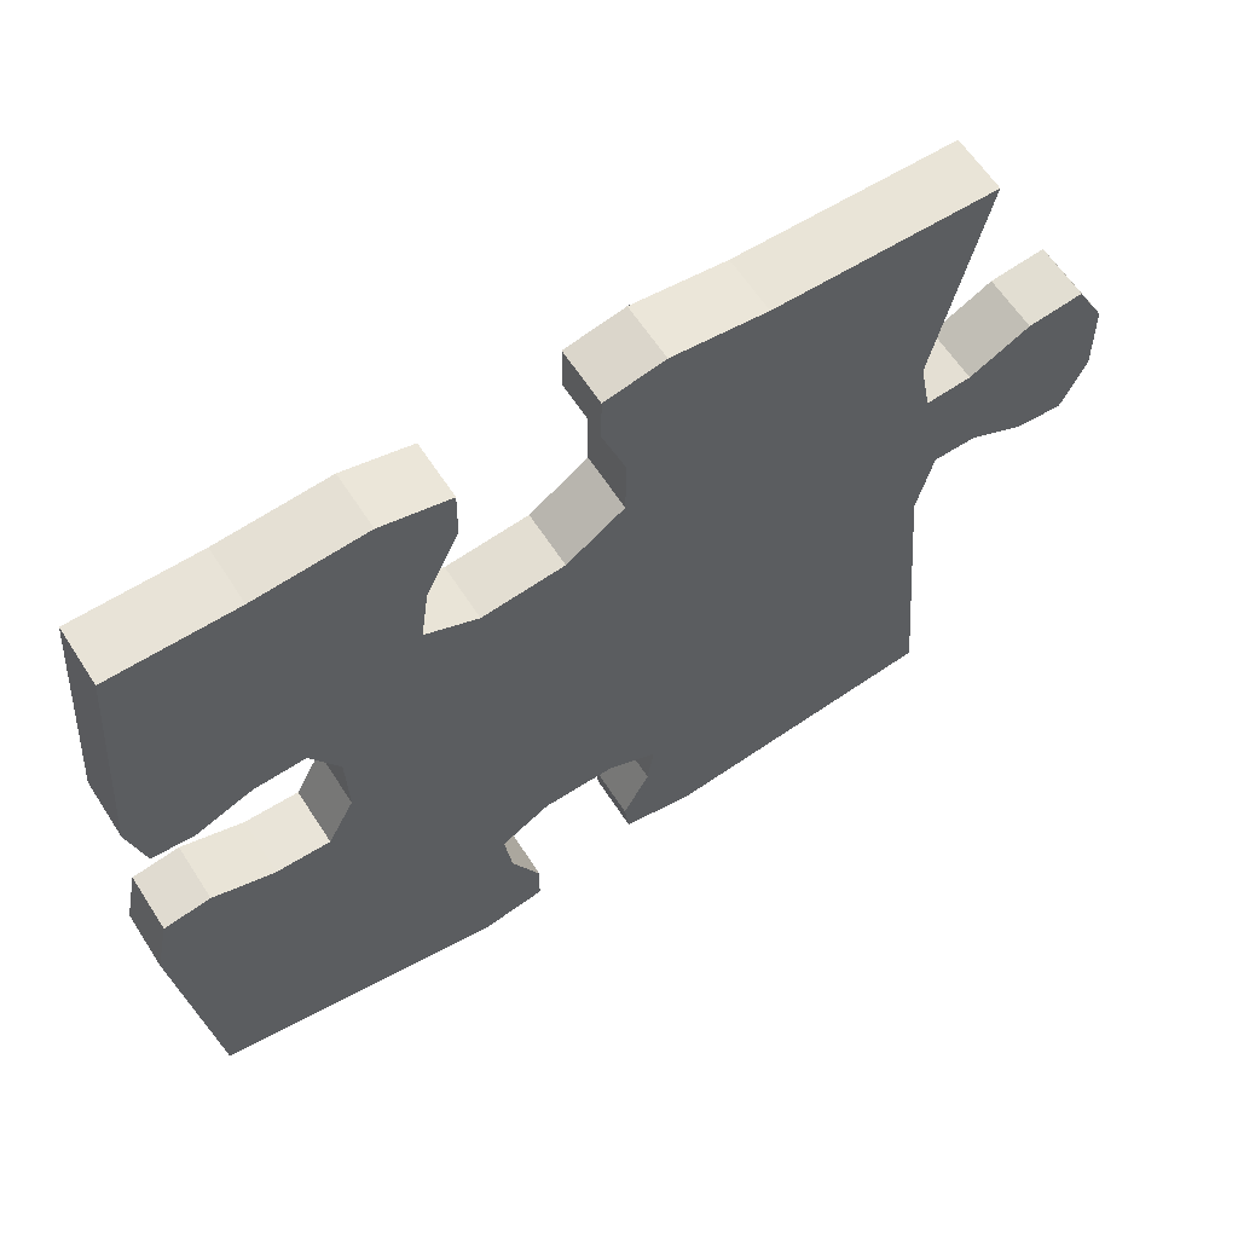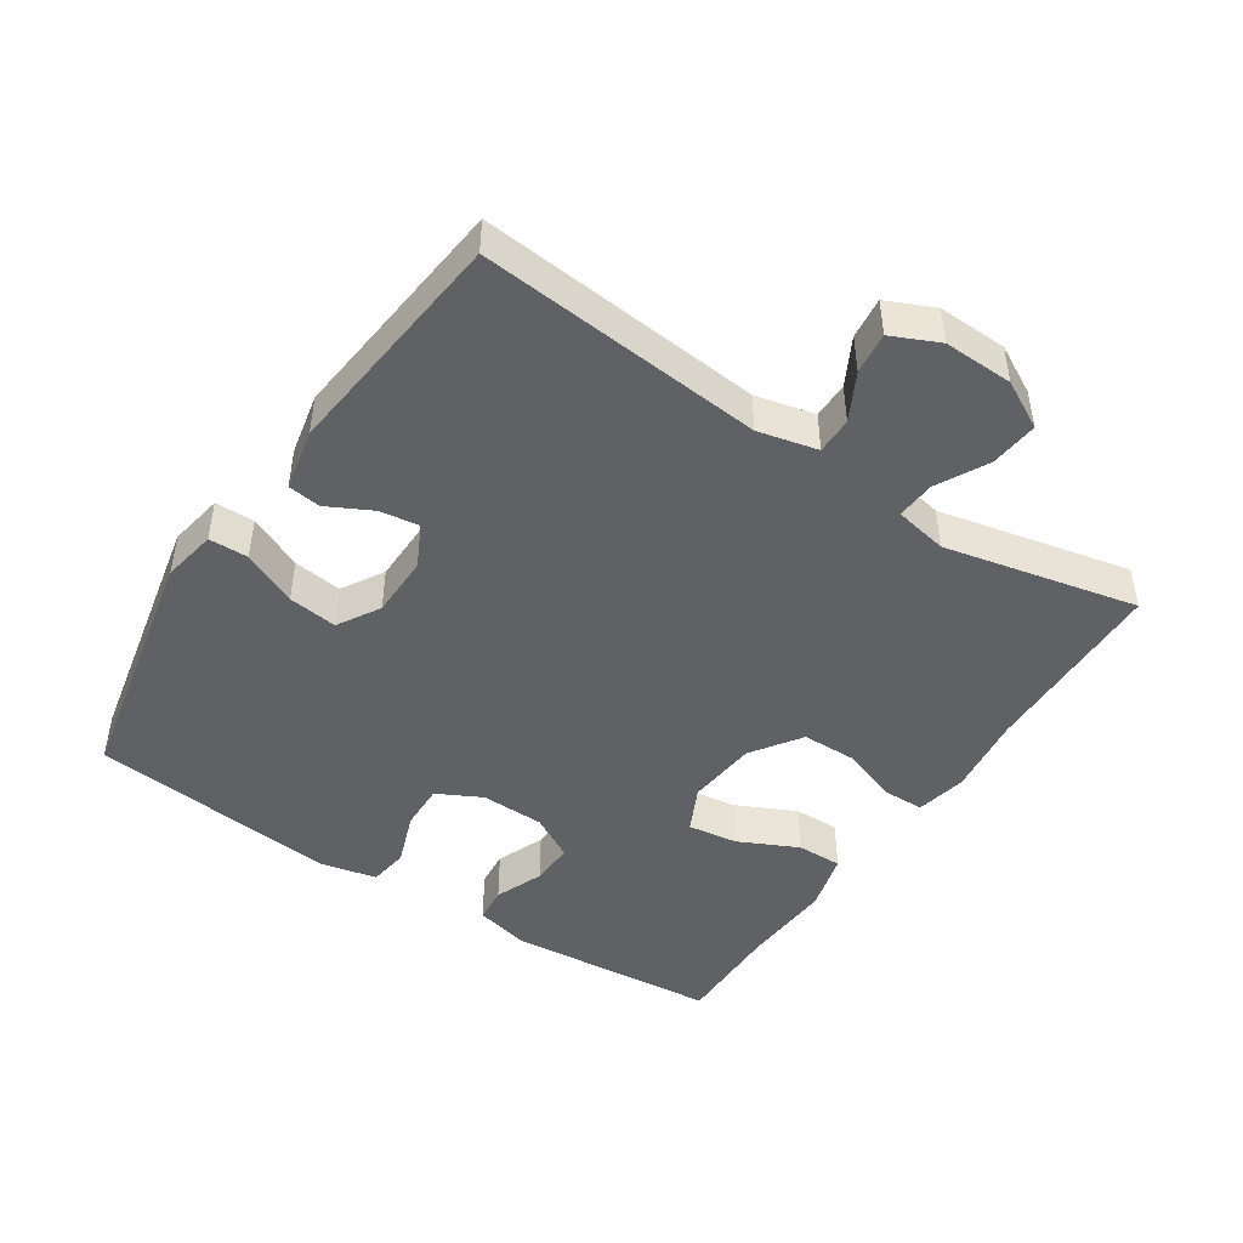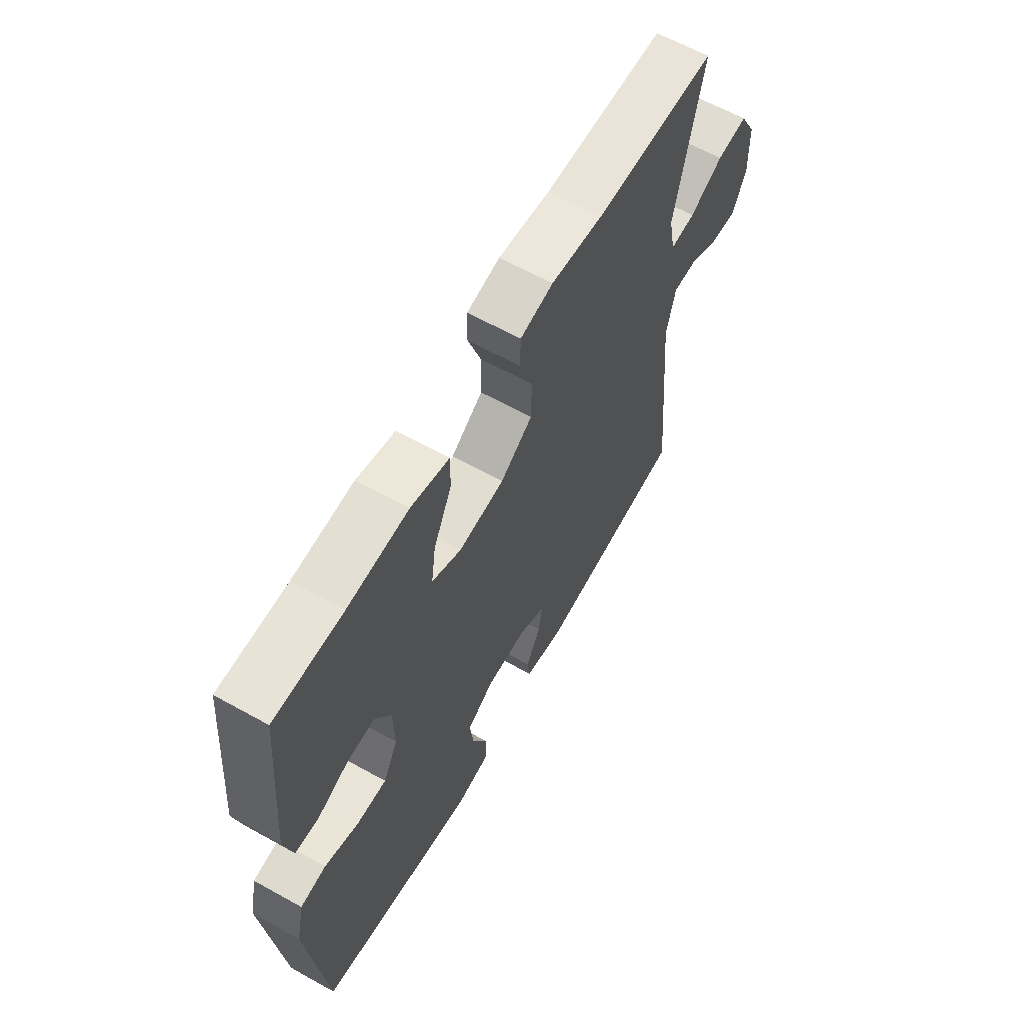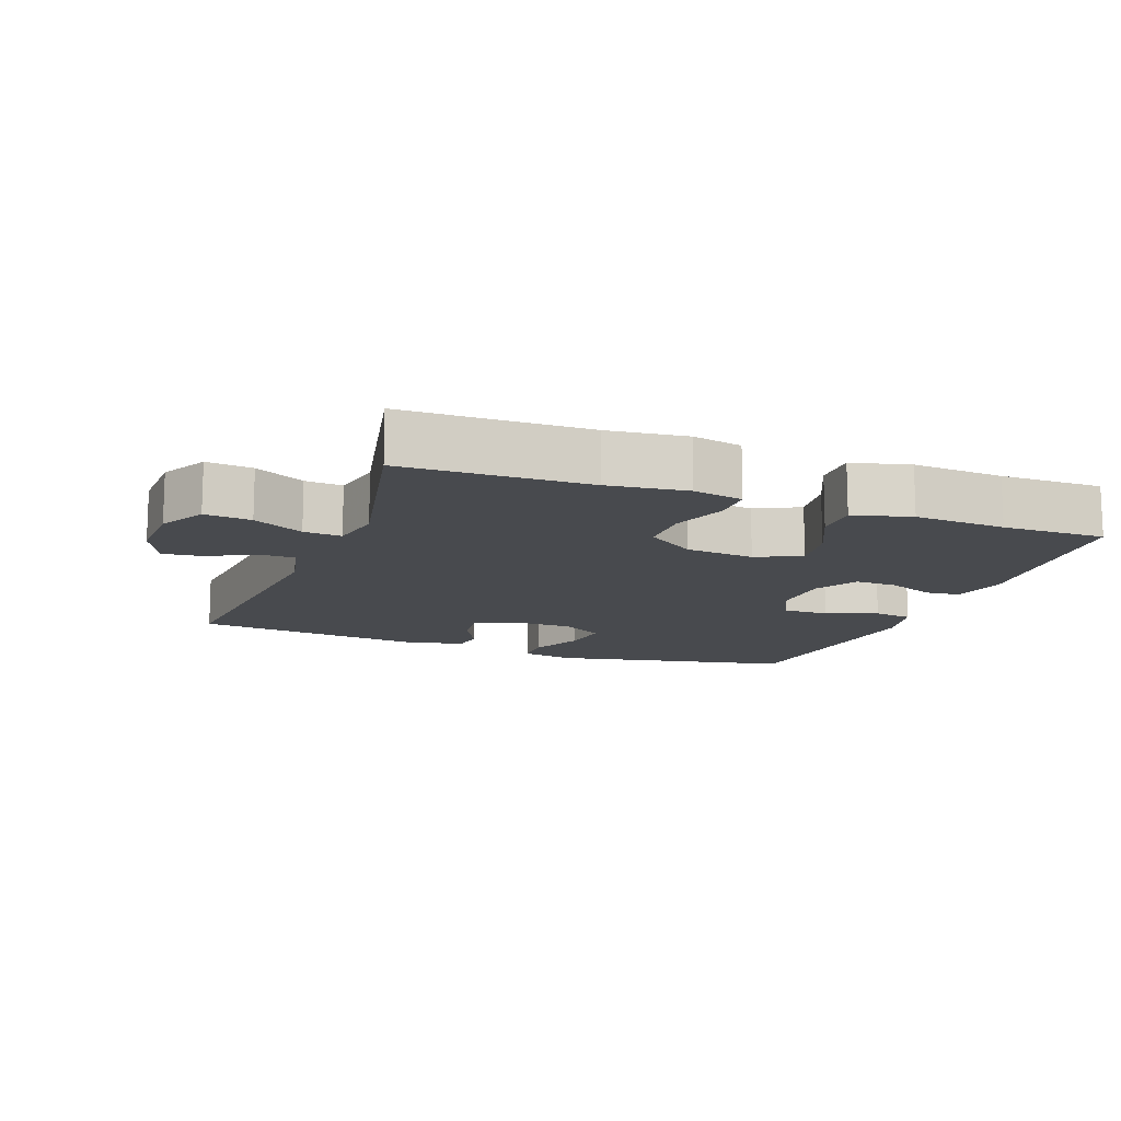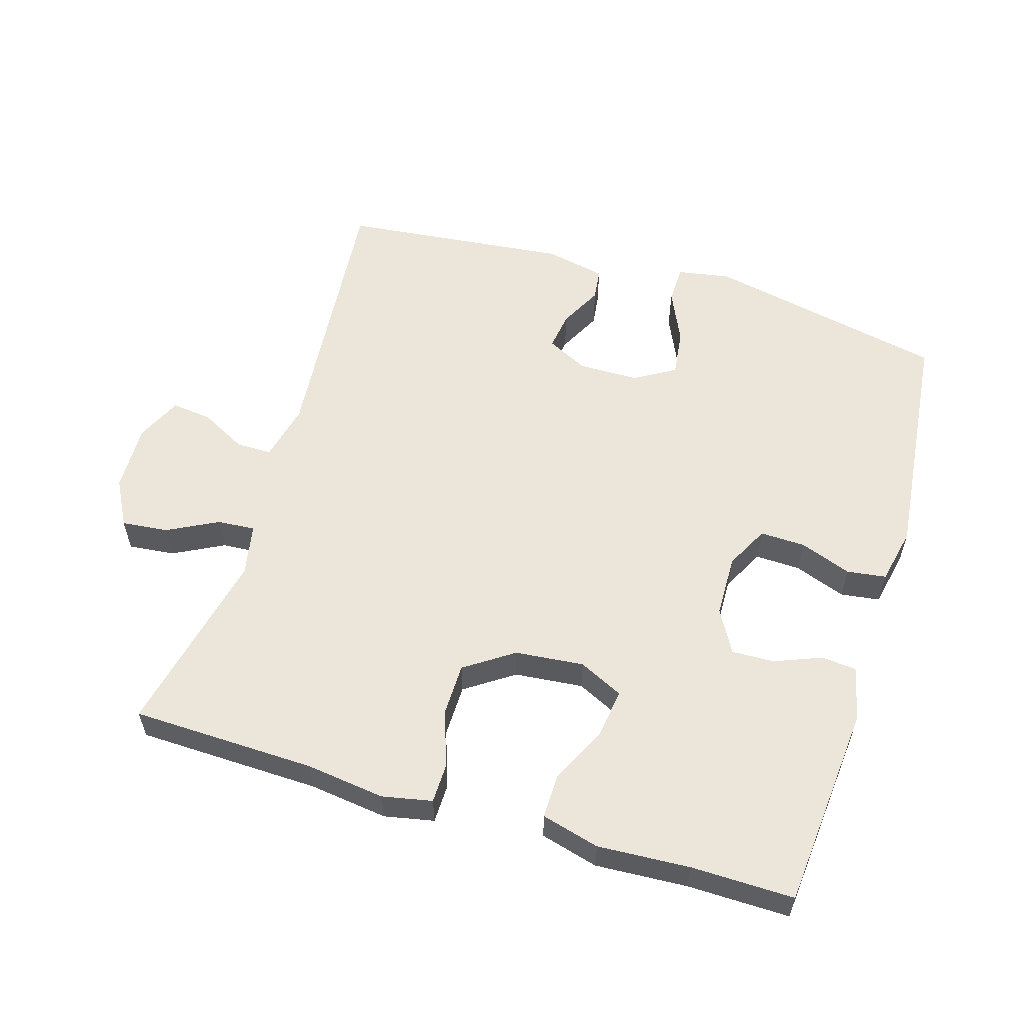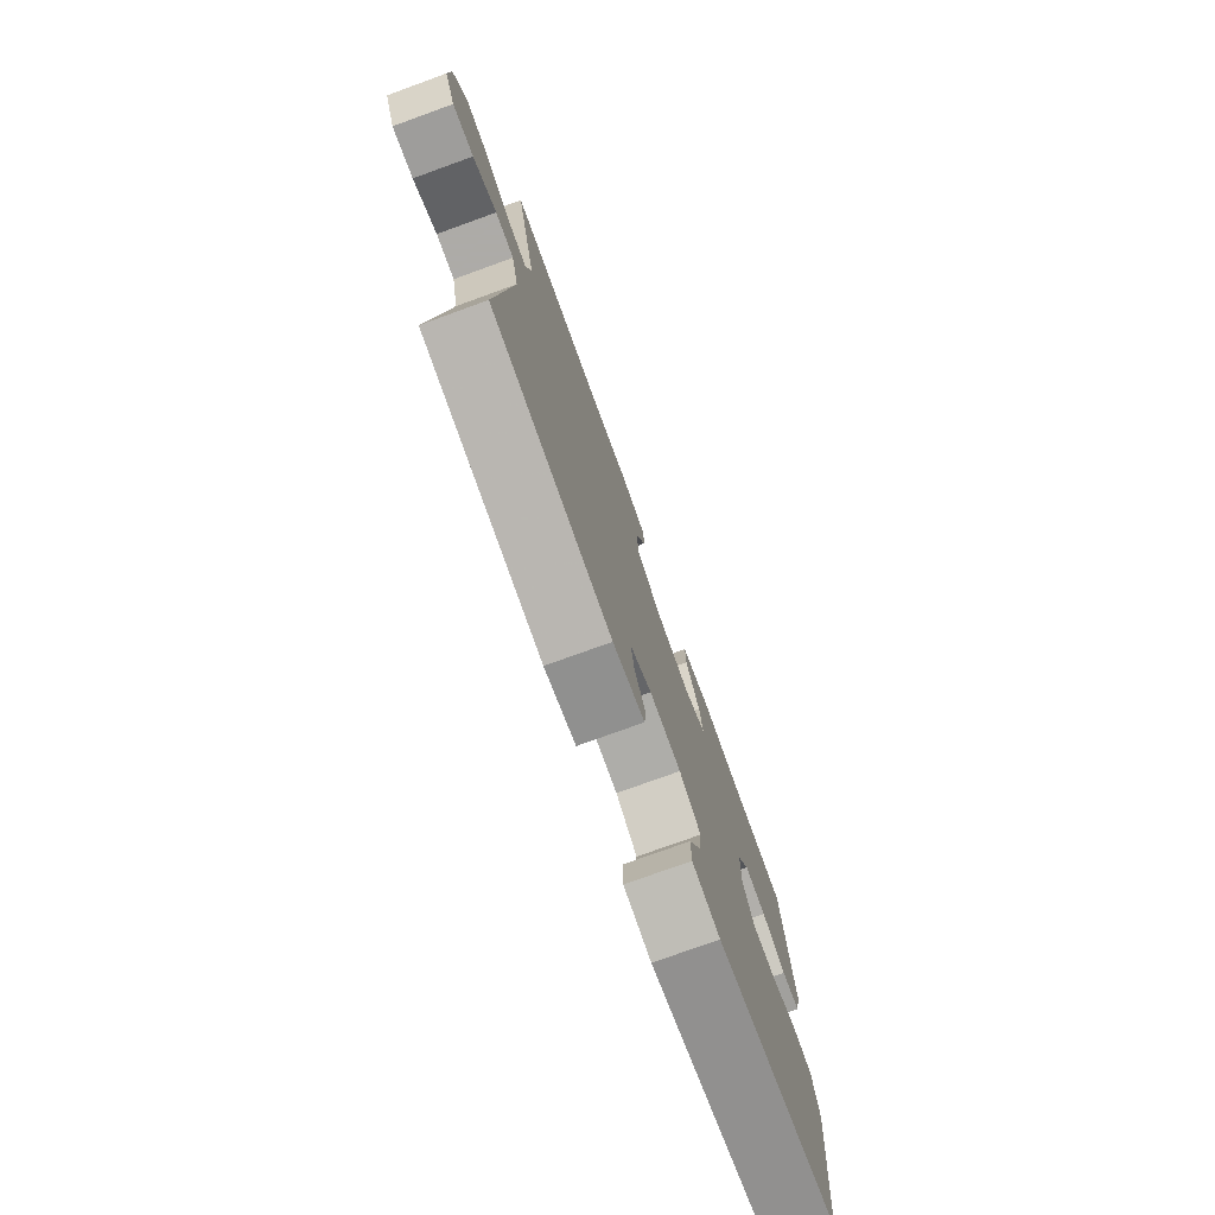
<metadata>
{"format":"obj","ext":"obj","renderer":"f3d","projection":"perspective","resolution":1024,"background":"white","views":[{"elev":62.3,"azim":147.1,"up":"+Z"},{"elev":-46.4,"azim":-123.5,"up":"+Y"},{"elev":62.8,"azim":119.4,"up":"+Z"},{"elev":-13.2,"azim":-20.7,"up":"+Y"},{"elev":57.1,"azim":16.9,"up":"+Y"},{"elev":-76.5,"azim":-70.1,"up":"+Z"}]}
</metadata>
<code>
v -0.5 0.07 0.5
v -0.227 0.07 0.507
v -0.11 0.07 0.522
v -0.036 0.07 0.507
v -0.035 0.07 0.448
v -0.064 0.07 0.364
v -0.063 0.07 0.286
v 0.009 0.07 0.237
v 0.111 0.07 0.227
v 0.177 0.07 0.259
v 0.167 0.07 0.331
v 0.126 0.07 0.417
v 0.125 0.07 0.483
v 0.211 0.07 0.506
v 0.347 0.07 0.498
v 0.5 0.07 0.5
v 0.527 0.07 0.195
v 0.508 0.07 0.115
v 0.456 0.07 0.11
v 0.386 0.07 0.138
v 0.323 0.07 0.14
v 0.287 0.07 0.076
v 0.285 0.07 -0.017
v 0.318 0.07 -0.081
v 0.385 0.07 -0.079
v 0.462 0.07 -0.051
v 0.52 0.07 -0.059
v 0.538 0.07 -0.143
v 0.5 0.07 -0.5
v 0.142 0.07 -0.575
v 0.063 0.07 -0.561
v 0.062 0.07 -0.504
v 0.098 0.07 -0.425
v 0.107 0.07 -0.354
v 0.046 0.07 -0.318
v -0.044 0.07 -0.317
v -0.105 0.07 -0.348
v -0.097 0.07 -0.405
v -0.064 0.07 -0.469
v -0.07 0.07 -0.517
v -0.16 0.07 -0.536
v -0.5 0.07 -0.5
v -0.462 0.07 -0.087
v -0.482 0.07 -0.001
v -0.535 0.07 -0.001
v -0.603 0.07 -0.037
v -0.663 0.07 -0.044
v -0.694 0.07 0.024
v -0.691 0.07 0.125
v -0.654 0.07 0.194
v -0.585 0.07 0.187
v -0.51 0.07 0.148
v -0.454 0.07 0.144
v -0.439 0.07 0.221
v -0.5 0 0.5
v -0.227 0 0.507
v -0.11 0 0.522
v -0.036 0 0.507
v -0.035 0 0.448
v -0.064 0 0.364
v -0.063 0 0.286
v 0.009 0 0.237
v 0.111 0 0.227
v 0.177 0 0.259
v 0.167 0 0.331
v 0.126 0 0.417
v 0.125 0 0.483
v 0.211 0 0.506
v 0.347 0 0.498
v 0.5 0 0.5
v 0.527 0 0.195
v 0.508 0 0.115
v 0.456 0 0.11
v 0.386 0 0.138
v 0.323 0 0.14
v 0.287 0 0.076
v 0.285 0 -0.017
v 0.318 0 -0.081
v 0.385 0 -0.079
v 0.462 0 -0.051
v 0.52 0 -0.059
v 0.538 0 -0.143
v 0.5 0 -0.5
v 0.142 0 -0.575
v 0.063 0 -0.561
v 0.062 0 -0.504
v 0.098 0 -0.425
v 0.107 0 -0.354
v 0.046 0 -0.318
v -0.044 0 -0.317
v -0.105 0 -0.348
v -0.097 0 -0.405
v -0.064 0 -0.469
v -0.07 0 -0.517
v -0.16 0 -0.536
v -0.5 0 -0.5
v -0.462 0 -0.087
v -0.482 0 -0.001
v -0.535 0 -0.001
v -0.603 0 -0.037
v -0.663 0 -0.044
v -0.694 0 0.024
v -0.691 0 0.125
v -0.654 0 0.194
v -0.585 0 0.187
v -0.51 0 0.148
v -0.454 0 0.144
v -0.439 0 0.221
f 49 50 51 52
f 49 52 53
f 48 49 53
f 45 46 47 48
f 44 45 48 53
f 43 44 53 54
f 41 42 43
f 38 39 40 41
f 37 38 41 43
f 36 37 43 54
f 30 31 32 33
f 30 33 34
f 29 30 34
f 28 29 34 35
f 25 26 27 28
f 24 25 28 35
f 17 18 19 20
f 15 16 17 20
f 15 20 21
f 14 15 21 22
f 11 12 13 14
f 10 11 14 22
f 3 4 5 6
f 2 3 6 7
f 1 2 7
f 54 1 7 8
f 23 24 35 36
f 9 10 22 23
f 23 36 54
f 8 9 23 54
f 106 105 104 103
f 107 106 103
f 107 103 102
f 102 101 100 99
f 107 102 99 98
f 108 107 98 97
f 97 96 95
f 95 94 93 92
f 97 95 92 91
f 108 97 91 90
f 87 86 85 84
f 88 87 84
f 88 84 83
f 89 88 83 82
f 82 81 80 79
f 89 82 79 78
f 74 73 72 71
f 74 71 70 69
f 75 74 69
f 76 75 69 68
f 68 67 66 65
f 76 68 65 64
f 60 59 58 57
f 61 60 57 56
f 61 56 55
f 62 61 55 108
f 90 89 78 77
f 77 76 64 63
f 108 90 77
f 108 77 63 62
f 1 55 56 2
f 2 56 57 3
f 3 57 58 4
f 4 58 59 5
f 5 59 60 6
f 6 60 61 7
f 7 61 62 8
f 8 62 63 9
f 9 63 64 10
f 10 64 65 11
f 11 65 66 12
f 12 66 67 13
f 13 67 68 14
f 14 68 69 15
f 15 69 70 16
f 16 70 71 17
f 17 71 72 18
f 18 72 73 19
f 19 73 74 20
f 20 74 75 21
f 21 75 76 22
f 22 76 77 23
f 23 77 78 24
f 24 78 79 25
f 25 79 80 26
f 26 80 81 27
f 27 81 82 28
f 28 82 83 29
f 29 83 84 30
f 30 84 85 31
f 31 85 86 32
f 32 86 87 33
f 33 87 88 34
f 34 88 89 35
f 35 89 90 36
f 36 90 91 37
f 37 91 92 38
f 38 92 93 39
f 39 93 94 40
f 40 94 95 41
f 41 95 96 42
f 42 96 97 43
f 43 97 98 44
f 44 98 99 45
f 45 99 100 46
f 46 100 101 47
f 47 101 102 48
f 48 102 103 49
f 49 103 104 50
f 50 104 105 51
f 51 105 106 52
f 52 106 107 53
f 53 107 108 54
f 54 108 55 1

</code>
